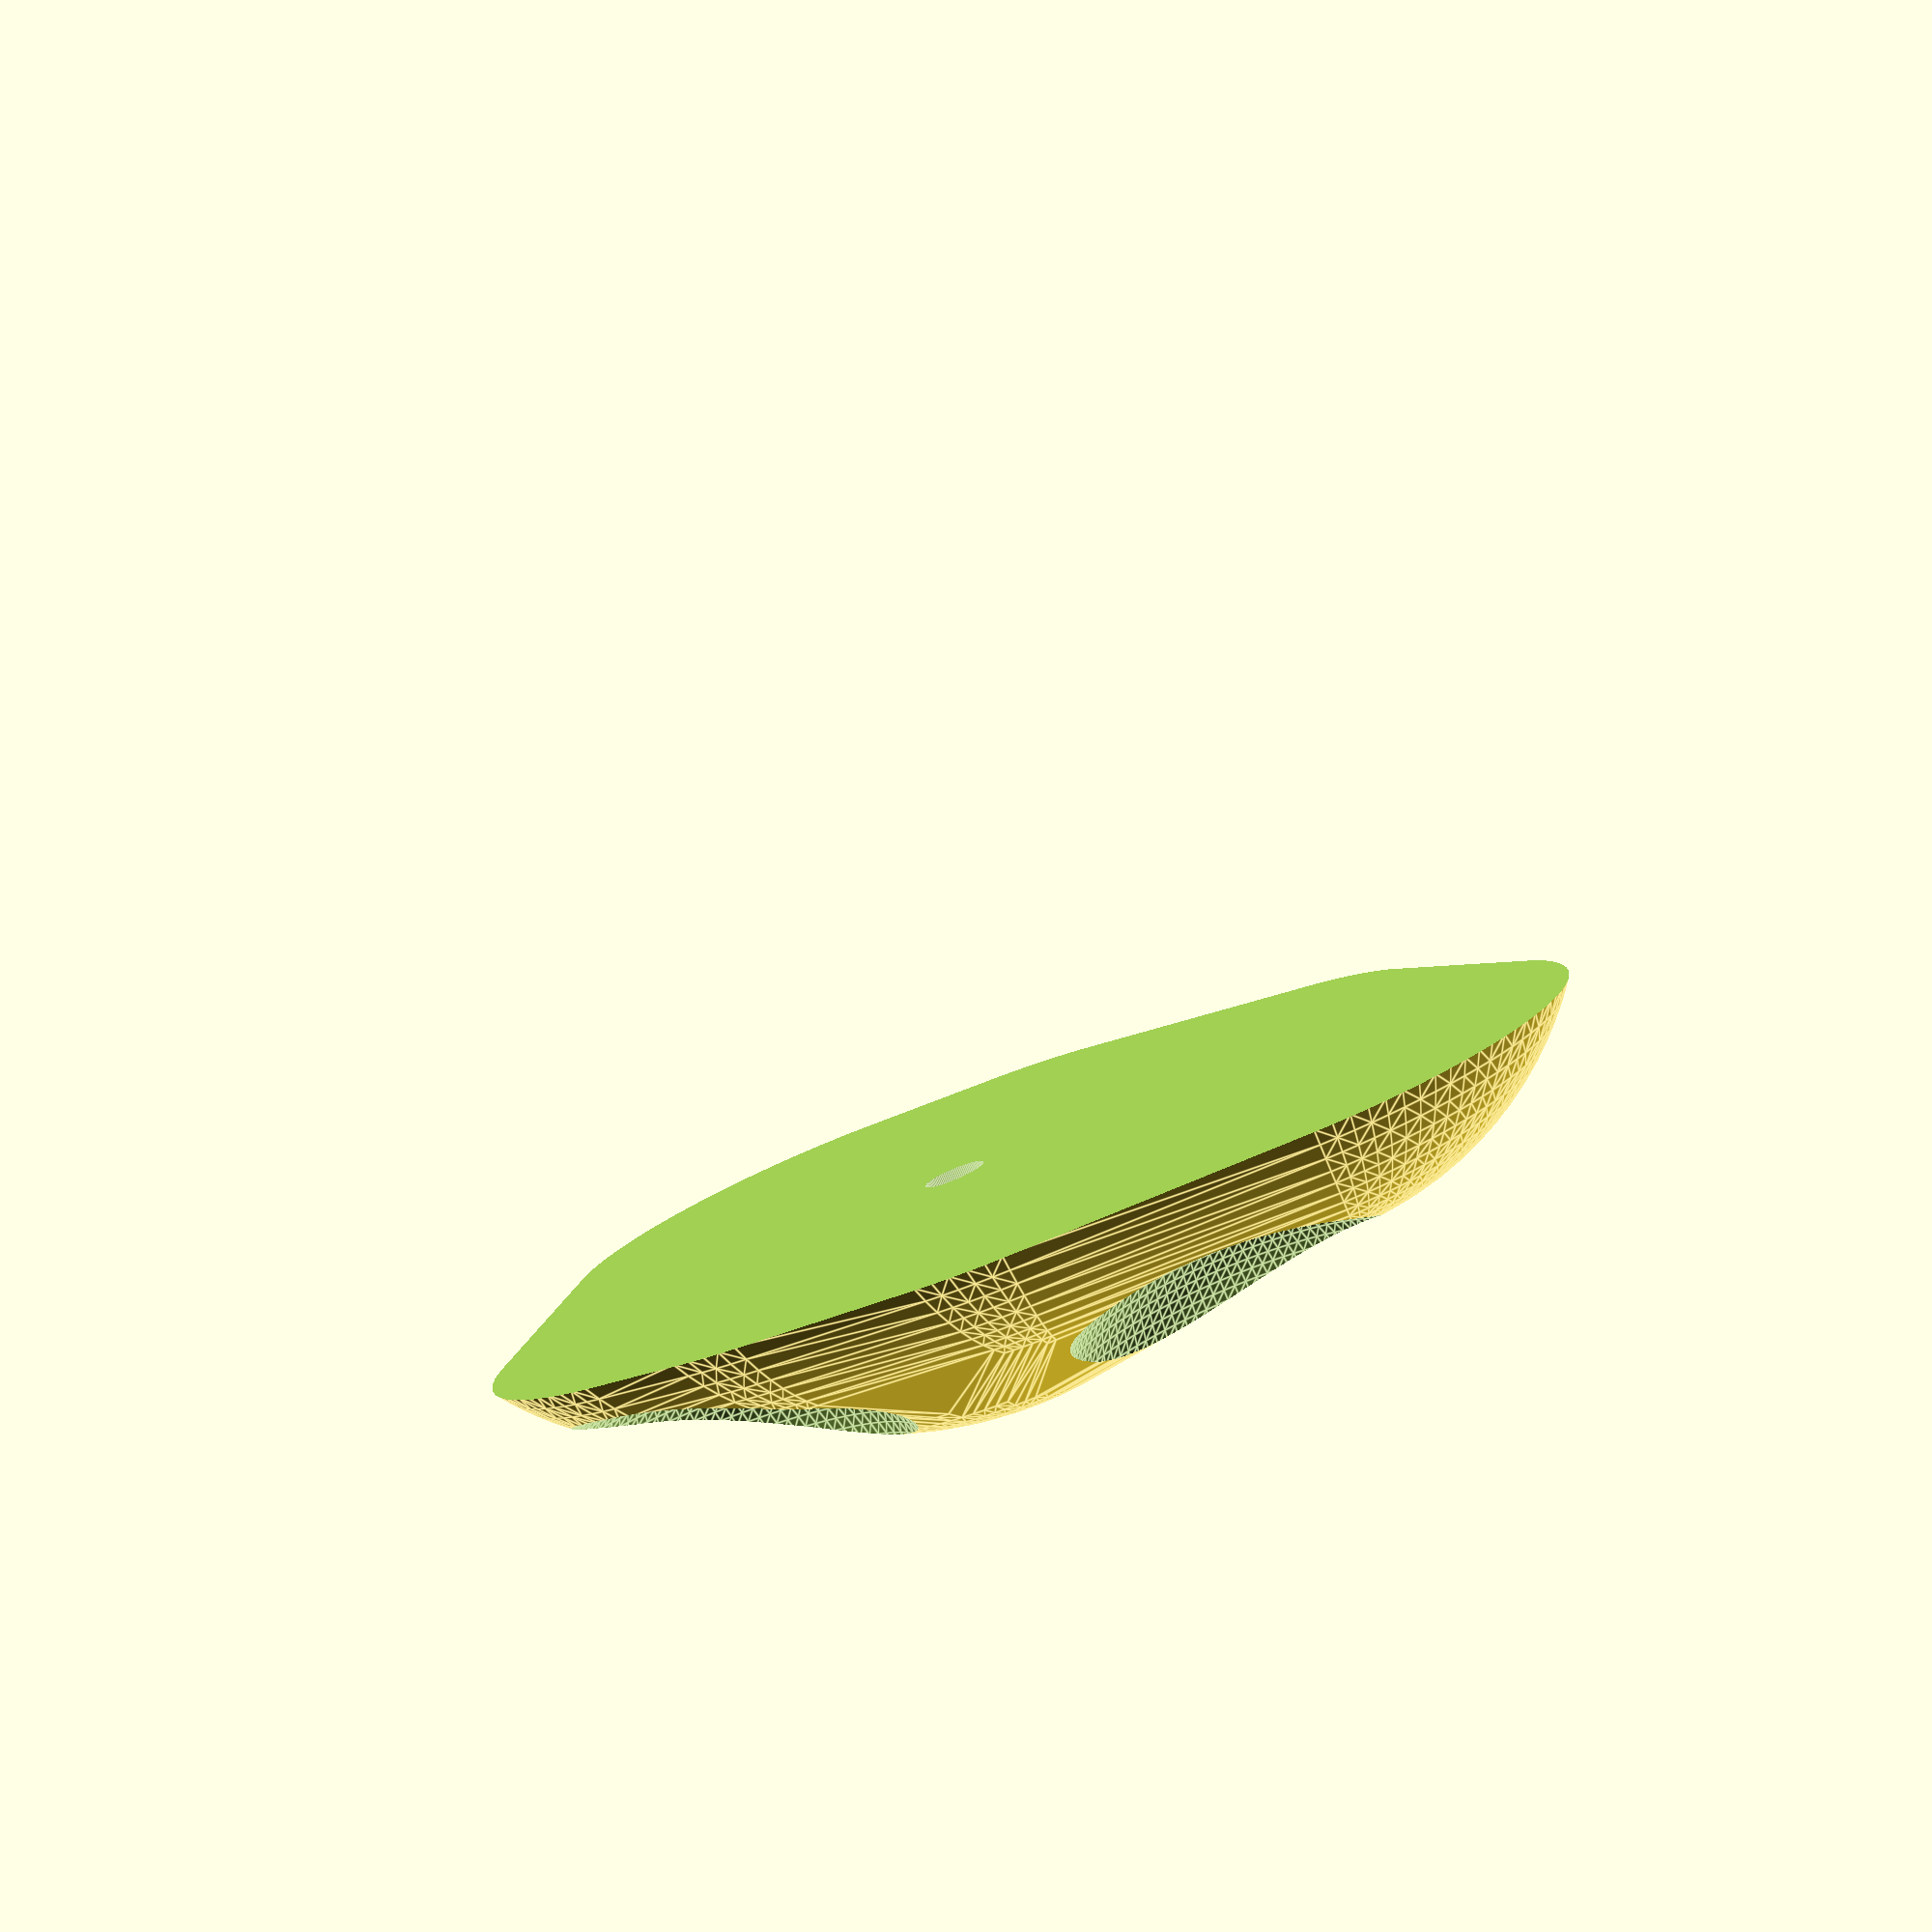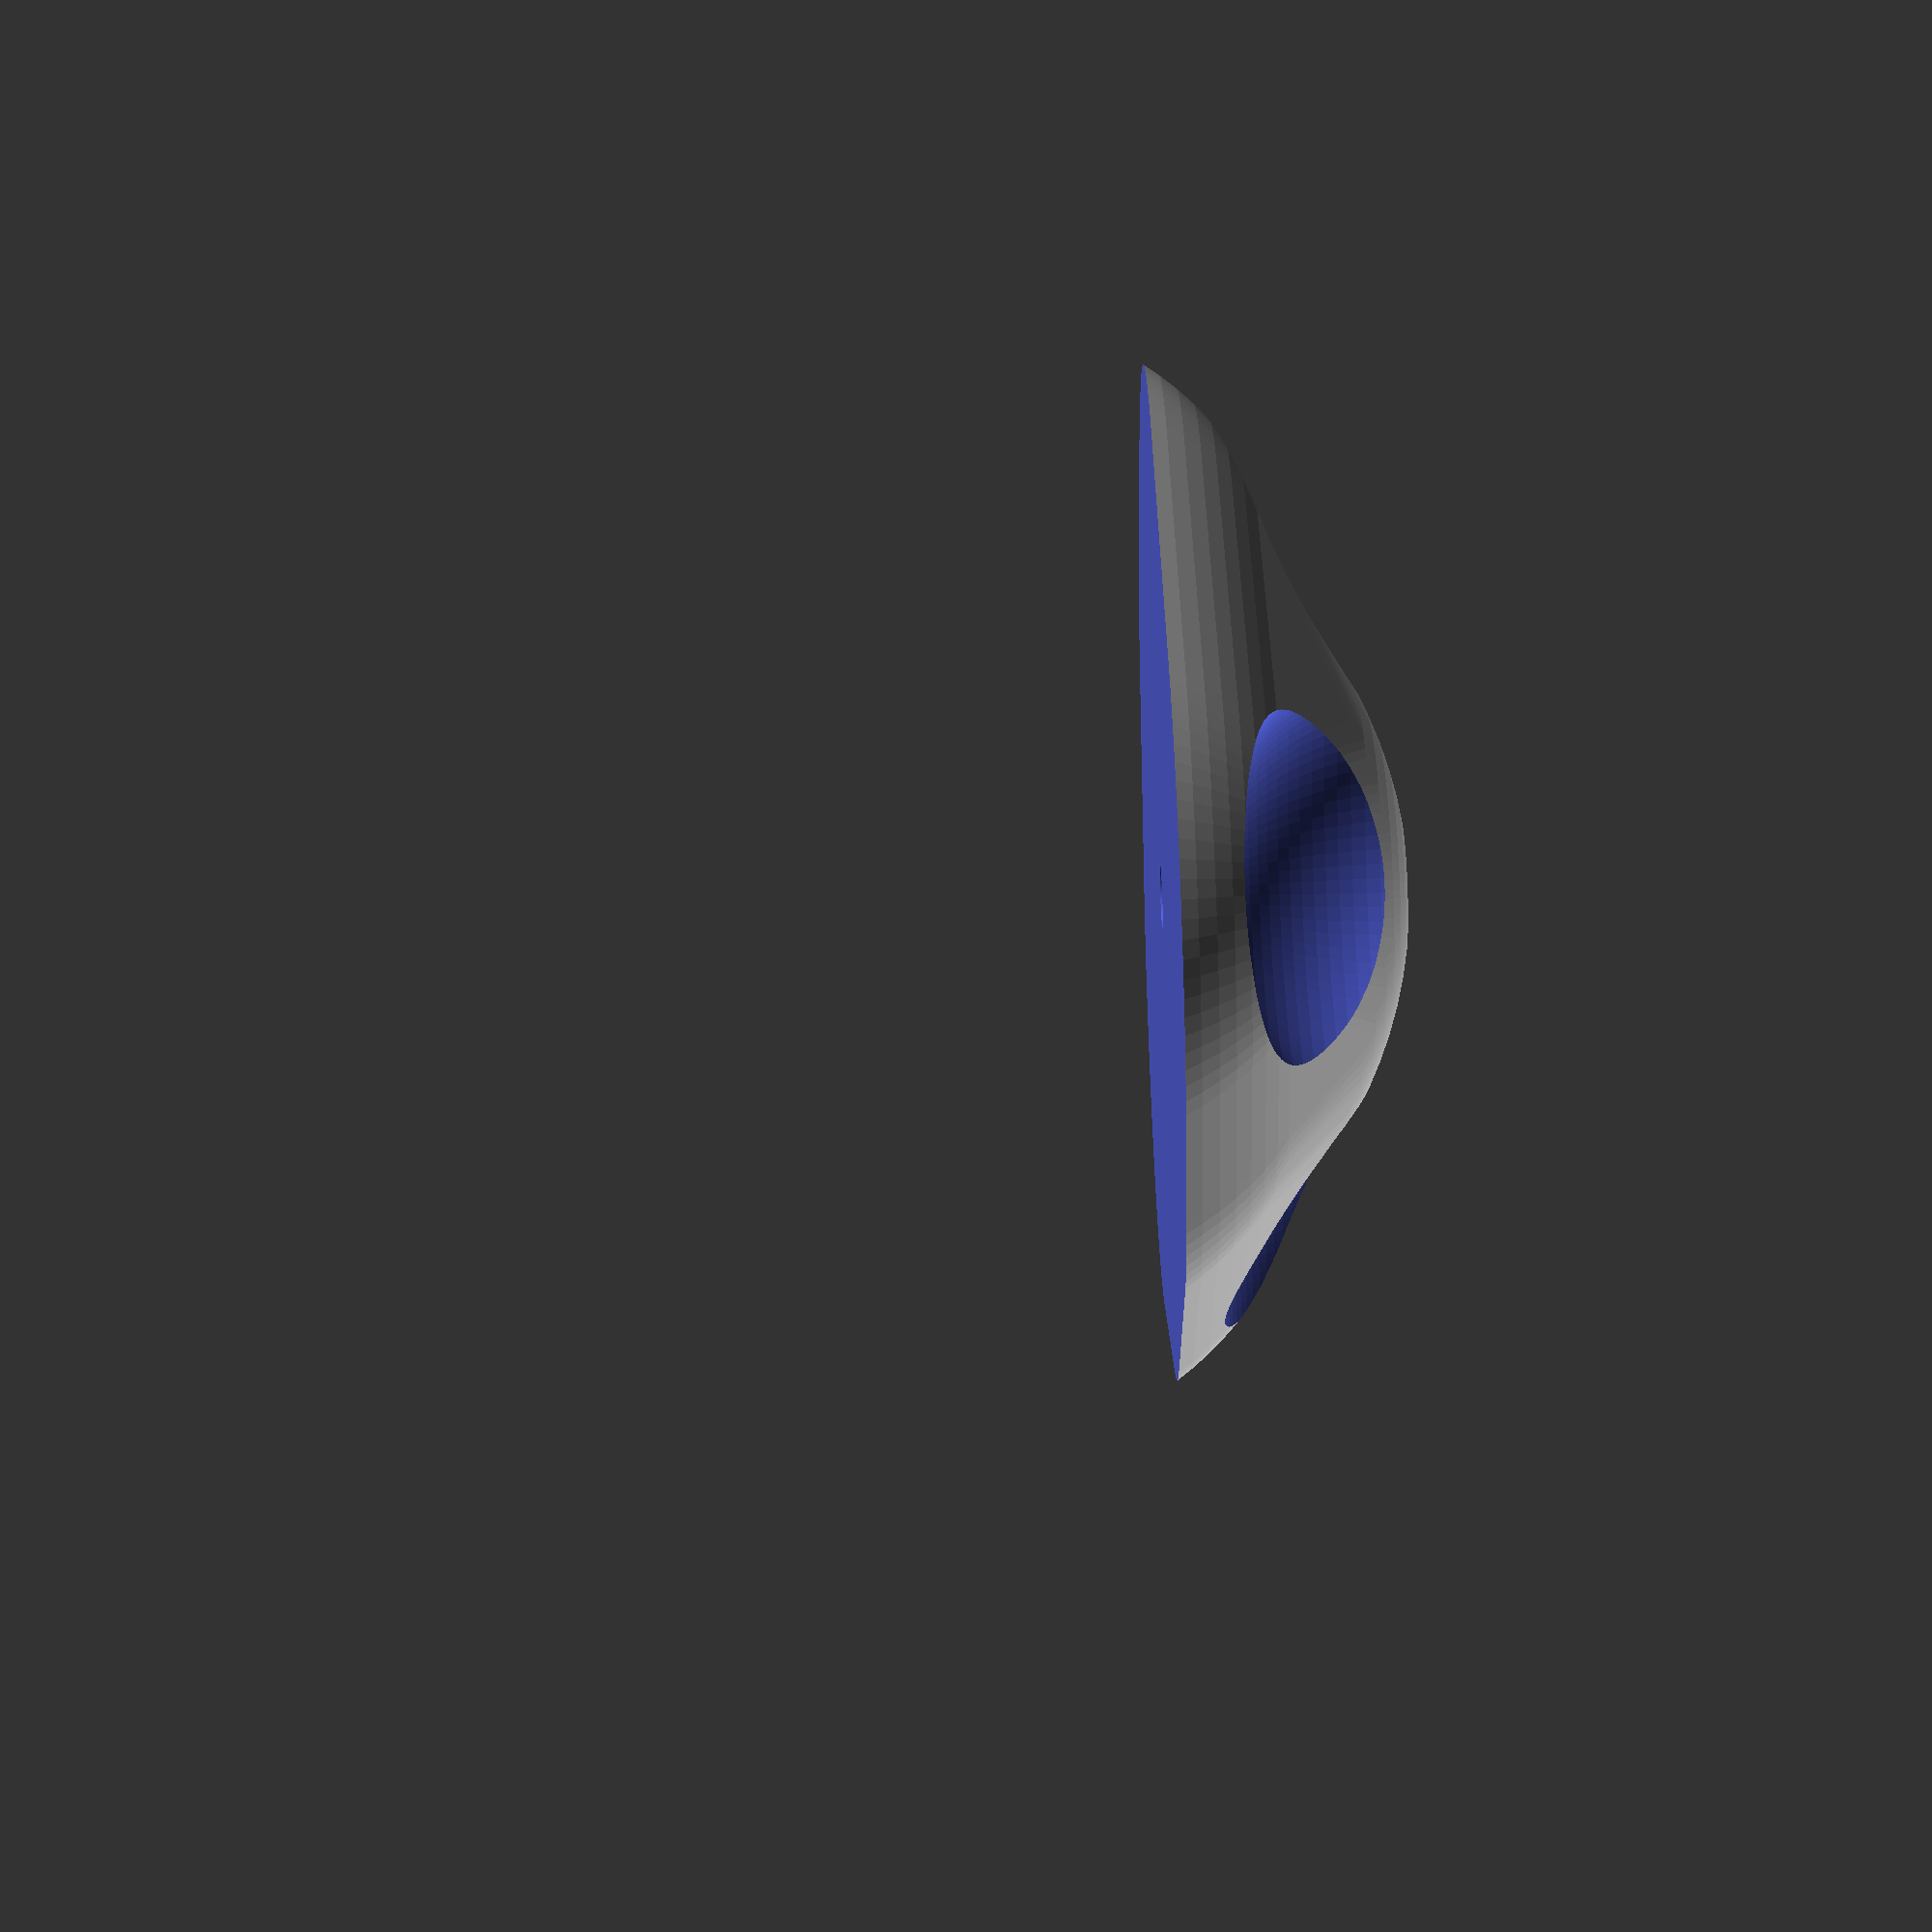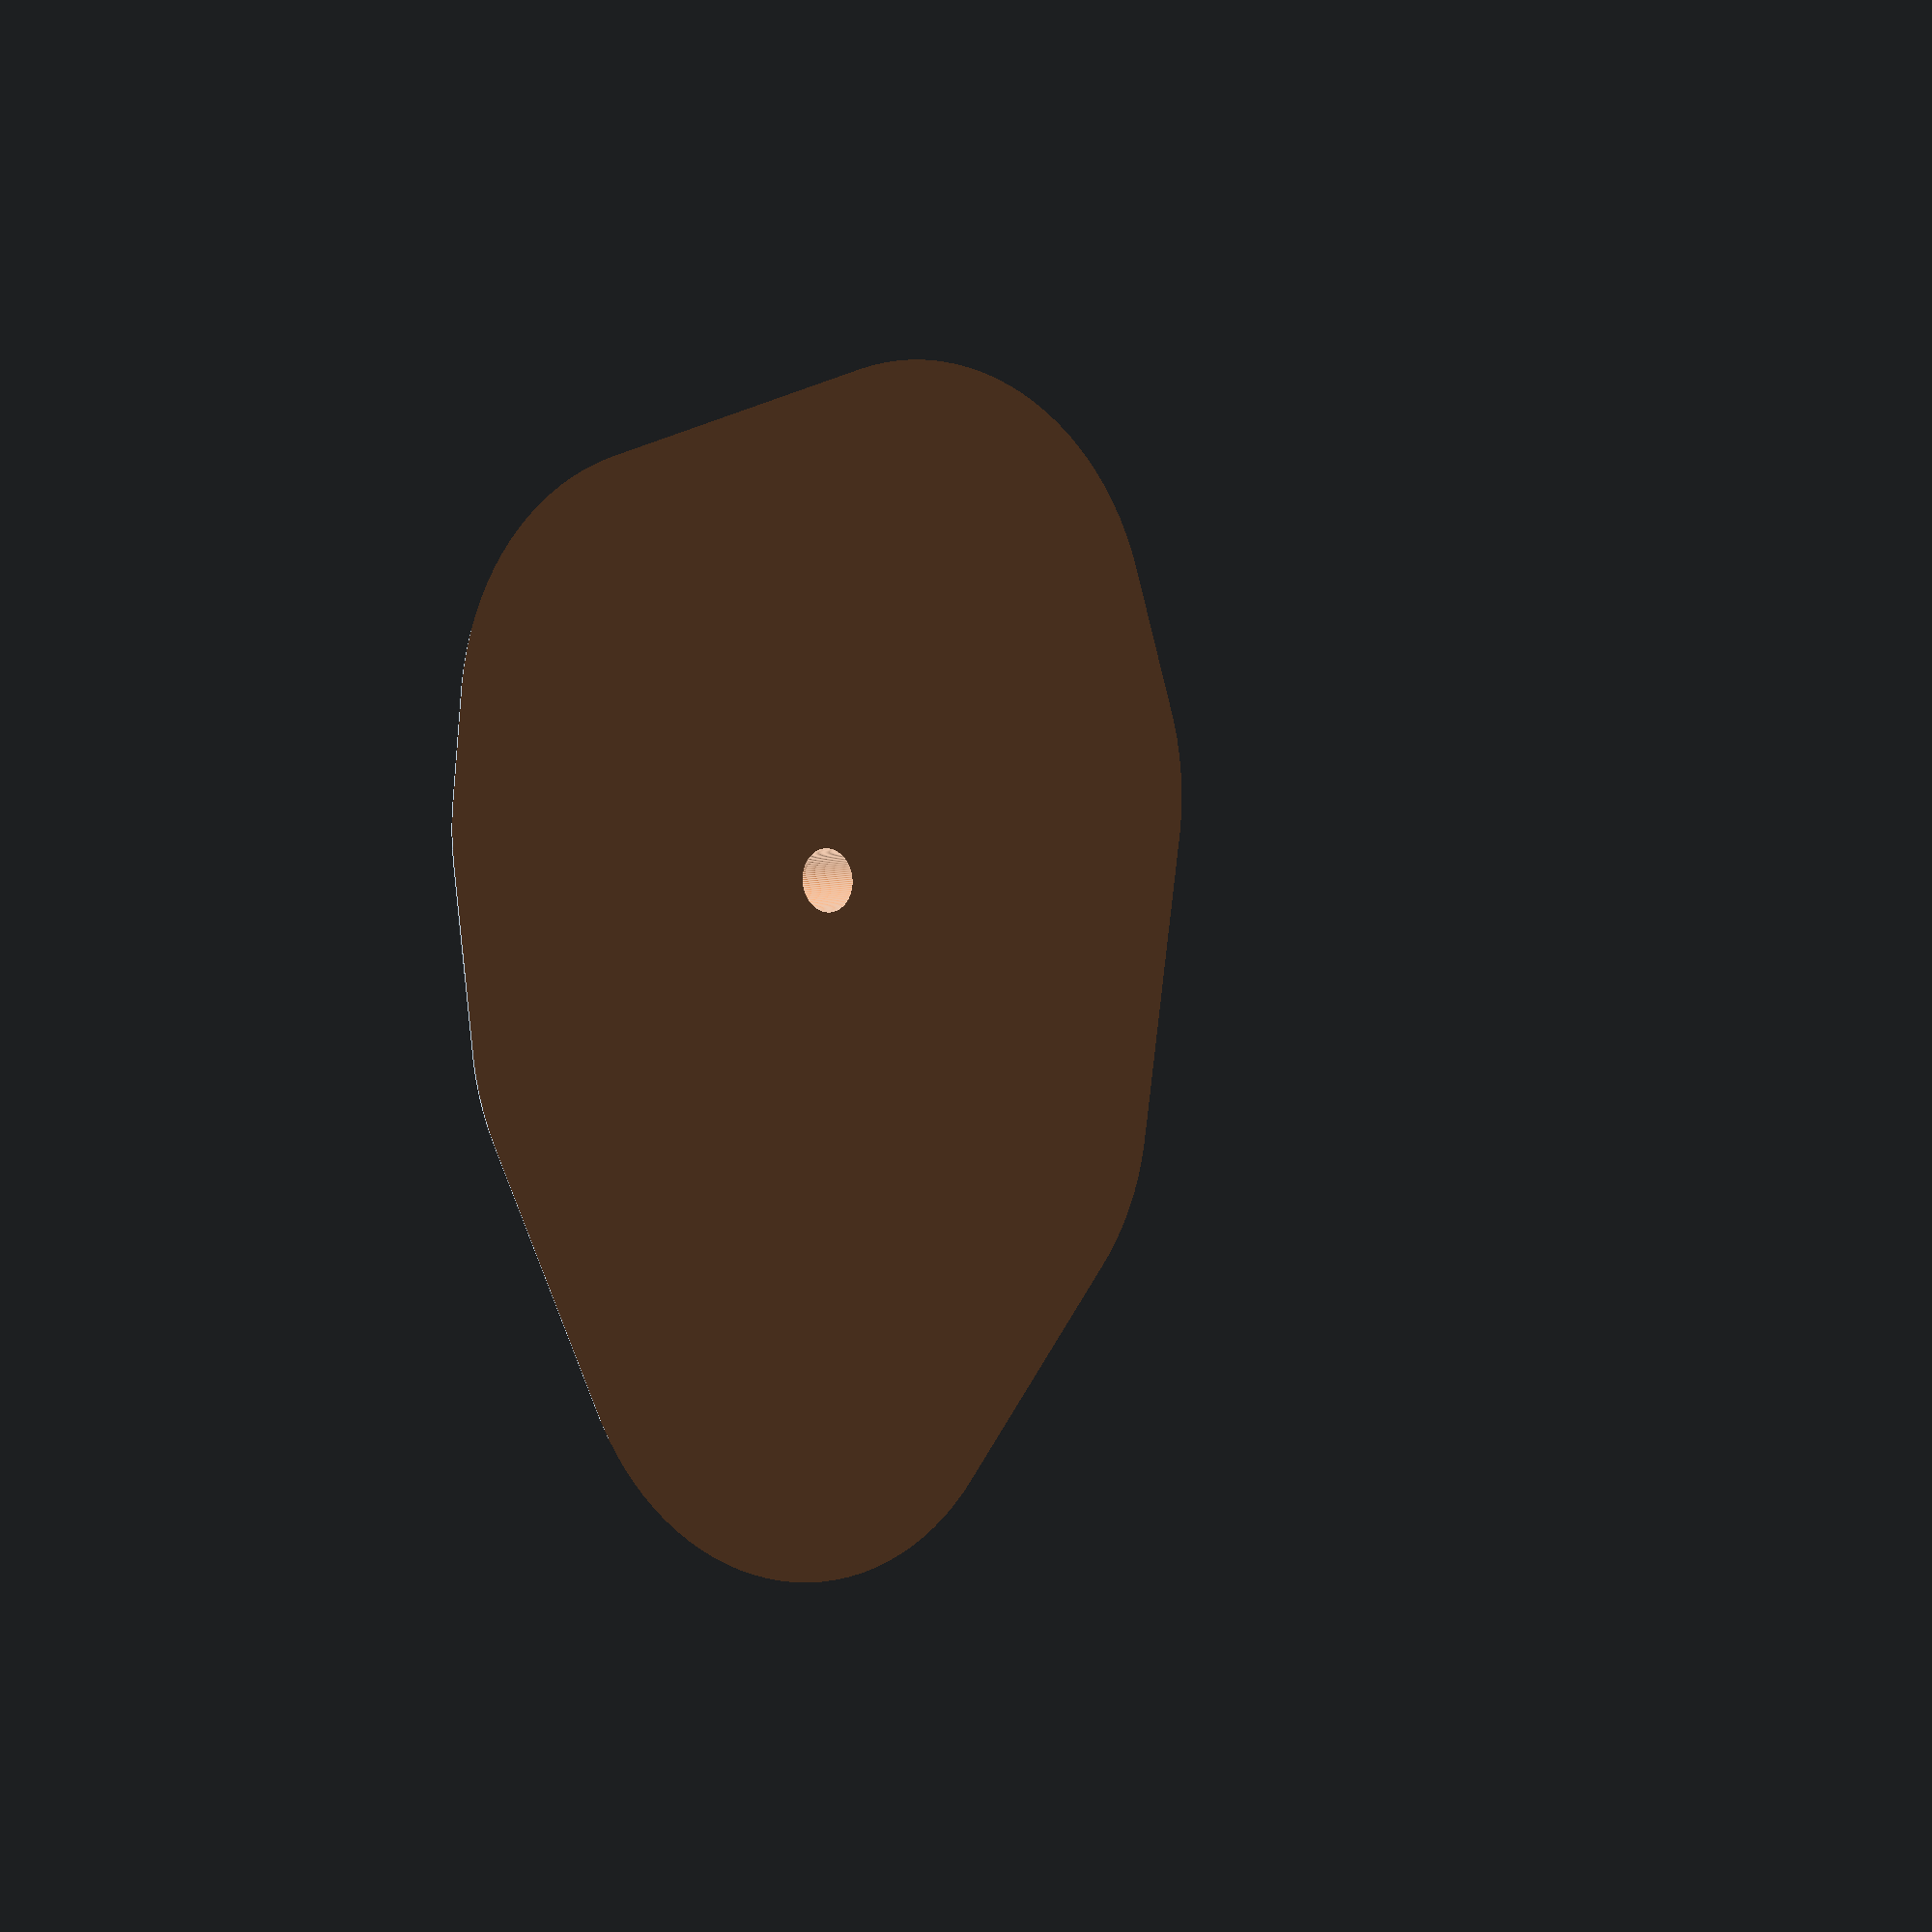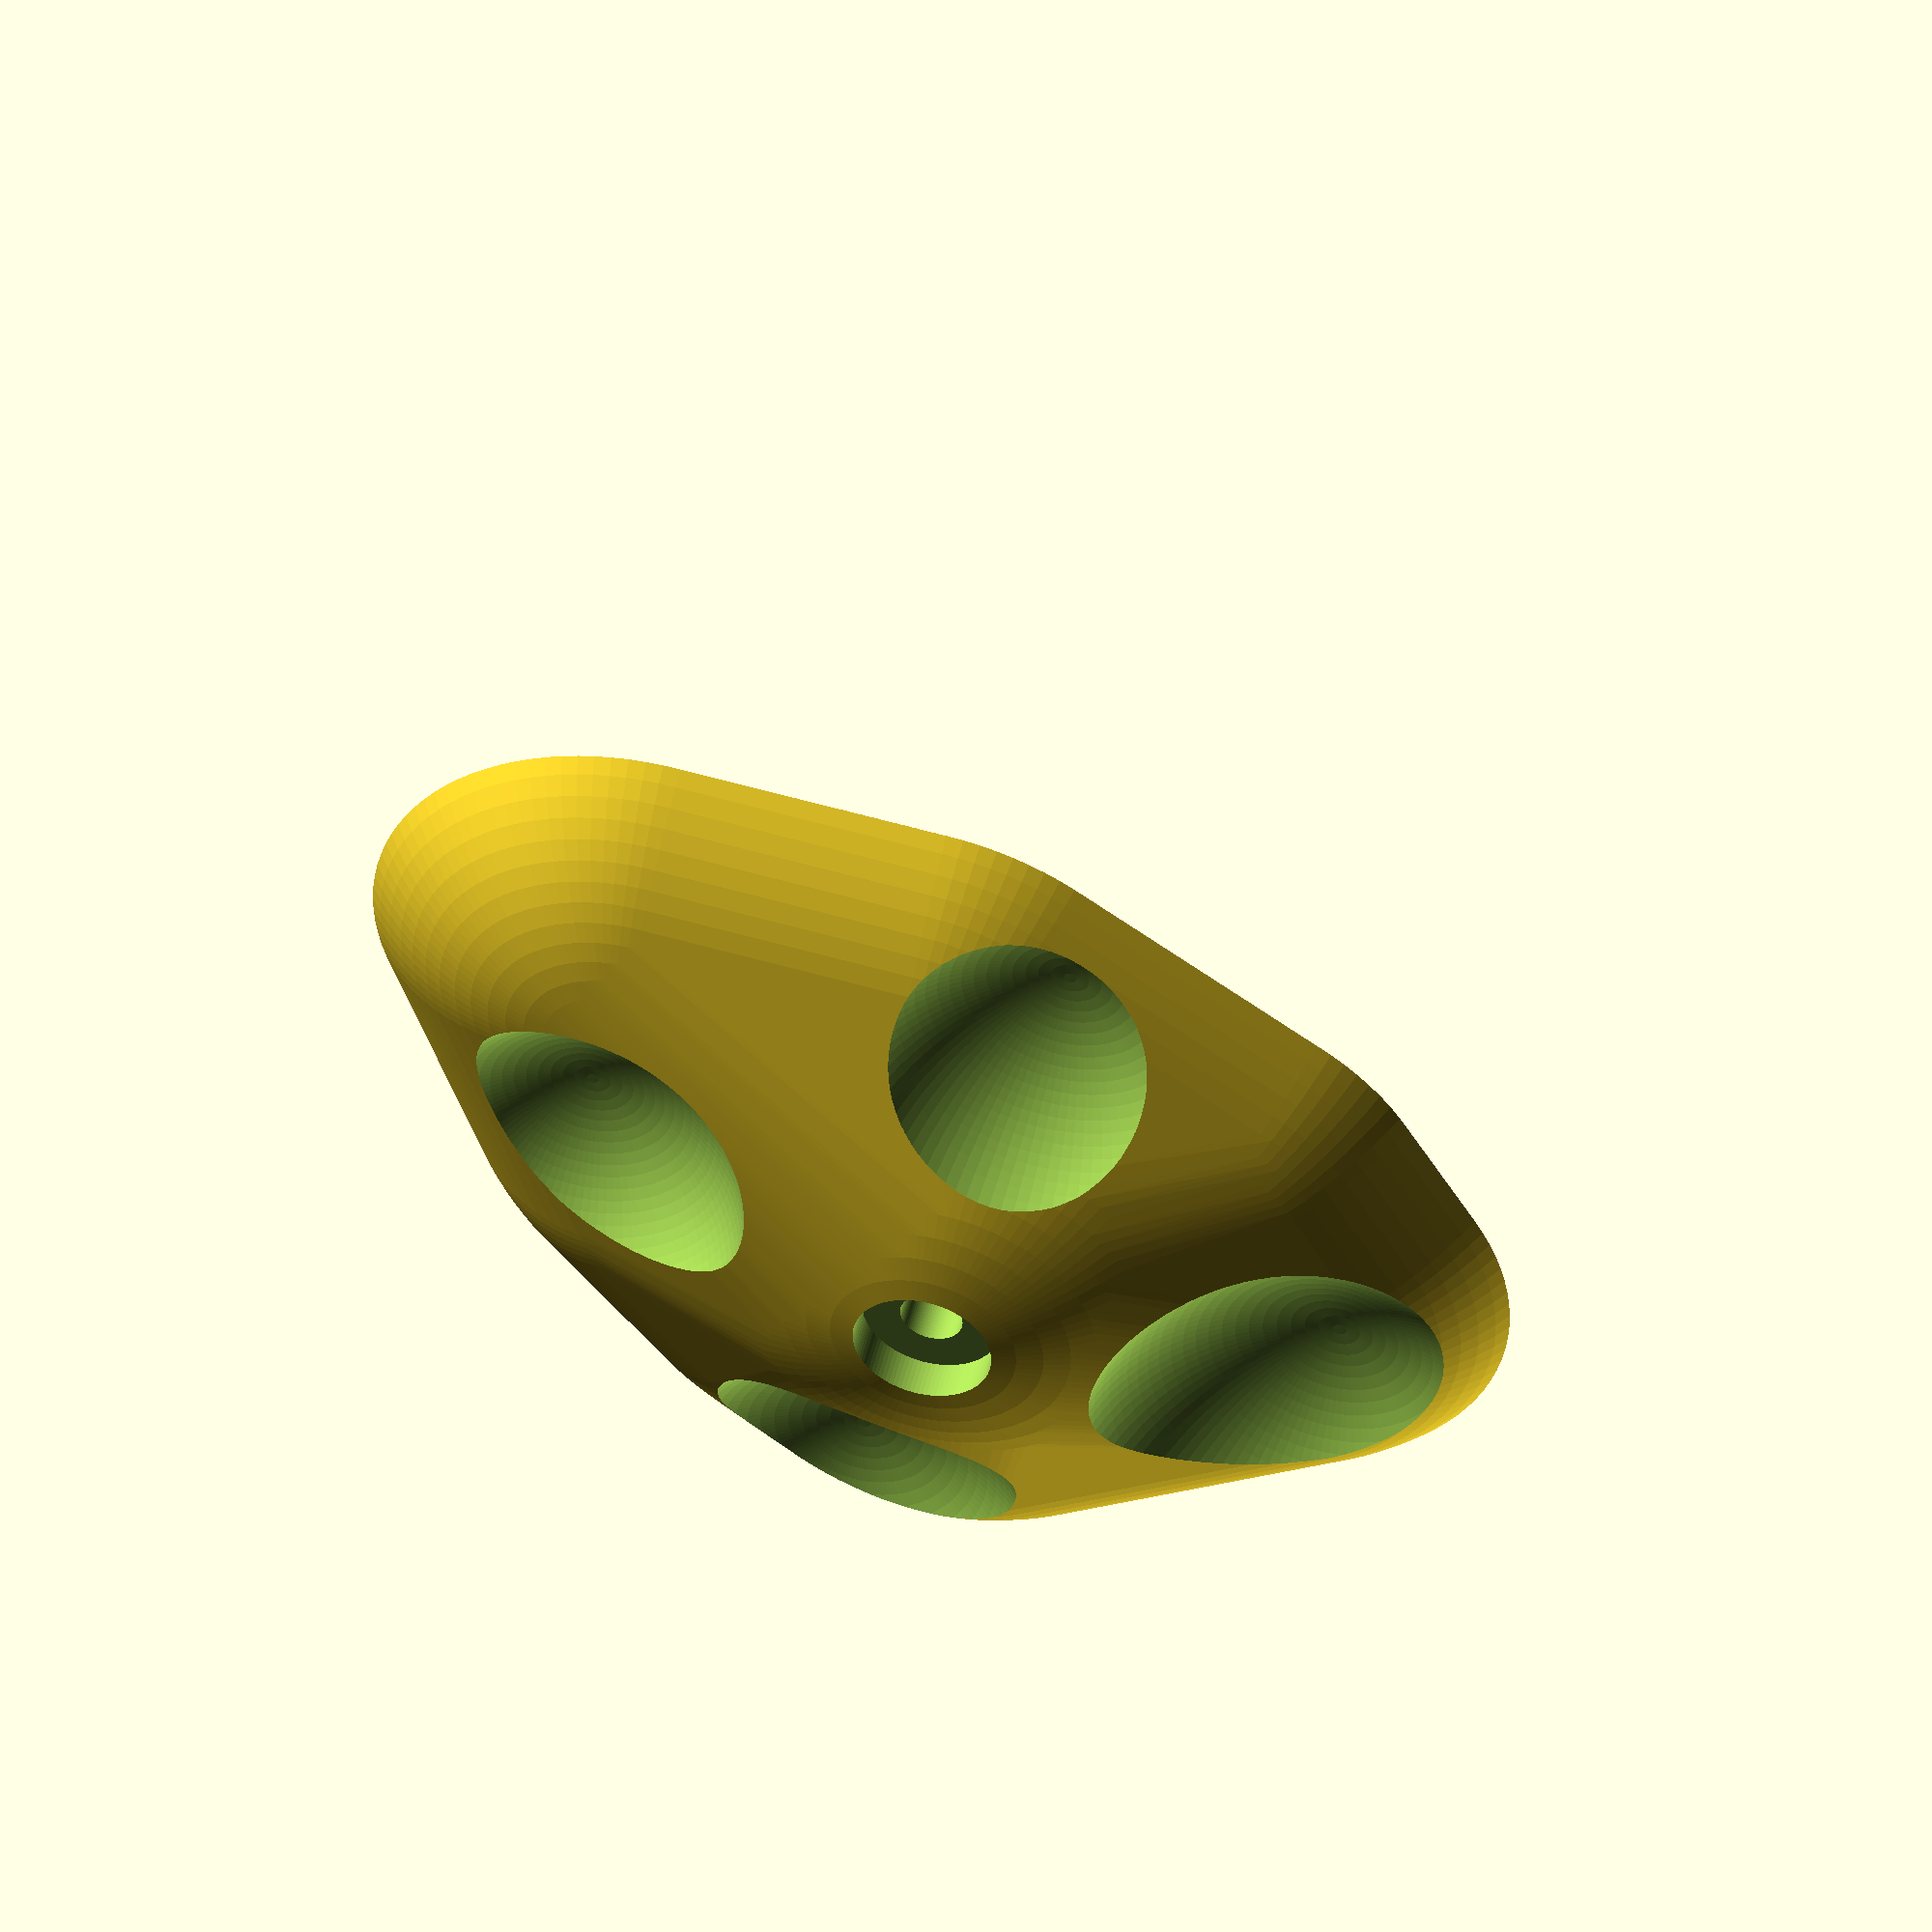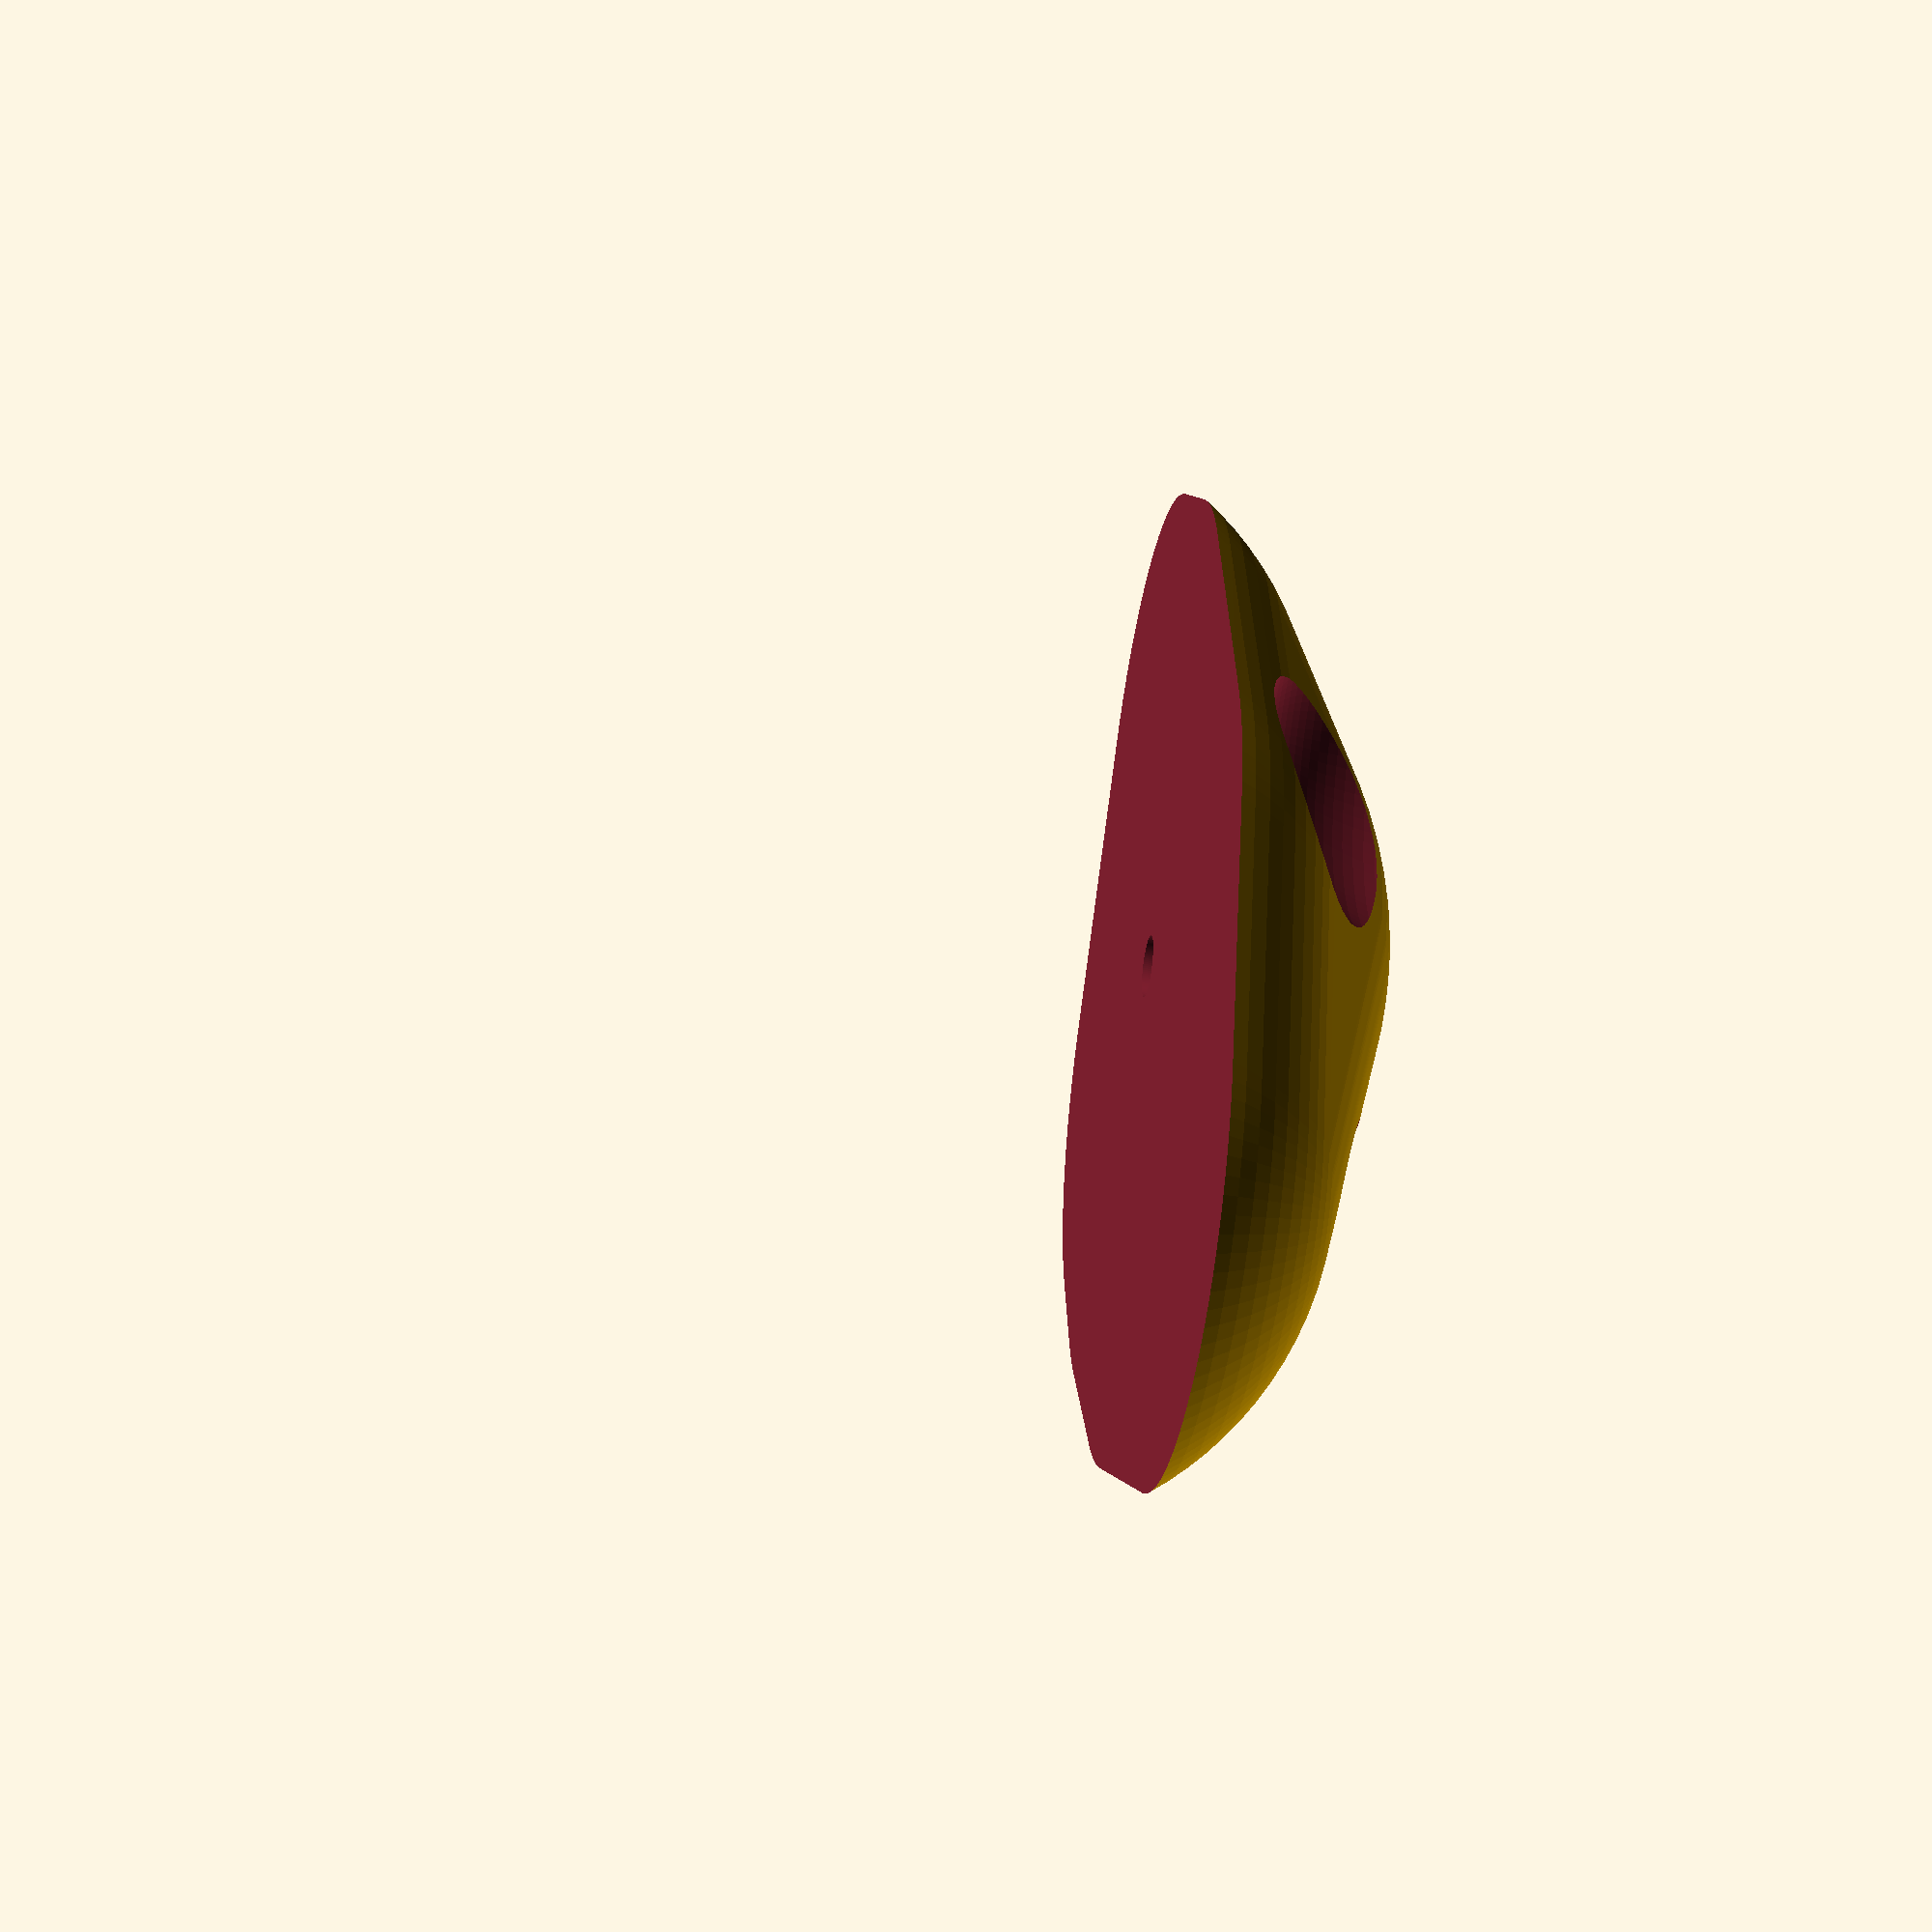
<openscad>
//Customizable Rockwall Hold

//Tolerance (wiggle room (mm))
t=0.5;
//Bolt head diameter
B=25+t;

//bolt head height
h=8+t;
//bolt overall length
l=69.5+t;
//diameter
d=11+t;
$fn=100;

module bolt(){
    union(){
        translate([0,0,l-0.1])cylinder(h=h, r=B/2); //space for head
        cylinder(h=l, r=d/2); //bolt shaft
    }
}
//bolt();

difference(){
    hull(){
        sphere(r=l+h-.1);
        translate([35,35,0])sphere(r=l-h);
        rotate([0,0,240])translate([20,30,0])sphere(r=l-h);
        rotate([0,0,120])translate([30,30,0])sphere(r=l-h);
        rotate([0,0,20])translate([20,30,0])sphere(r=l-h);
        rotate([0,0,200])translate([30,30,0])sphere(r=l-h);
        rotate([0,0,280])translate([30,30,0])sphere(r=l-h);
        rotate([0,0,180])translate([70,30,0])sphere(r=l-h);
    }
    bolt();
    translate([0,0,-(0.5*l)])cube([4*l,4*l,2*l], center=true);
    translate([50,50,80])sphere(r=40);
    translate([-50,-50,80])sphere(r=35);
    translate([-50,50,80])sphere(r=37);
    translate([50,-50,80])sphere(r=40);
}

</openscad>
<views>
elev=261.8 azim=169.3 roll=337.3 proj=p view=edges
elev=254.9 azim=329.8 roll=267.7 proj=p view=solid
elev=184.2 azim=107.6 roll=38.8 proj=o view=edges
elev=130.5 azim=240.8 roll=166.8 proj=o view=solid
elev=228.5 azim=124.0 roll=279.0 proj=p view=solid
</views>
